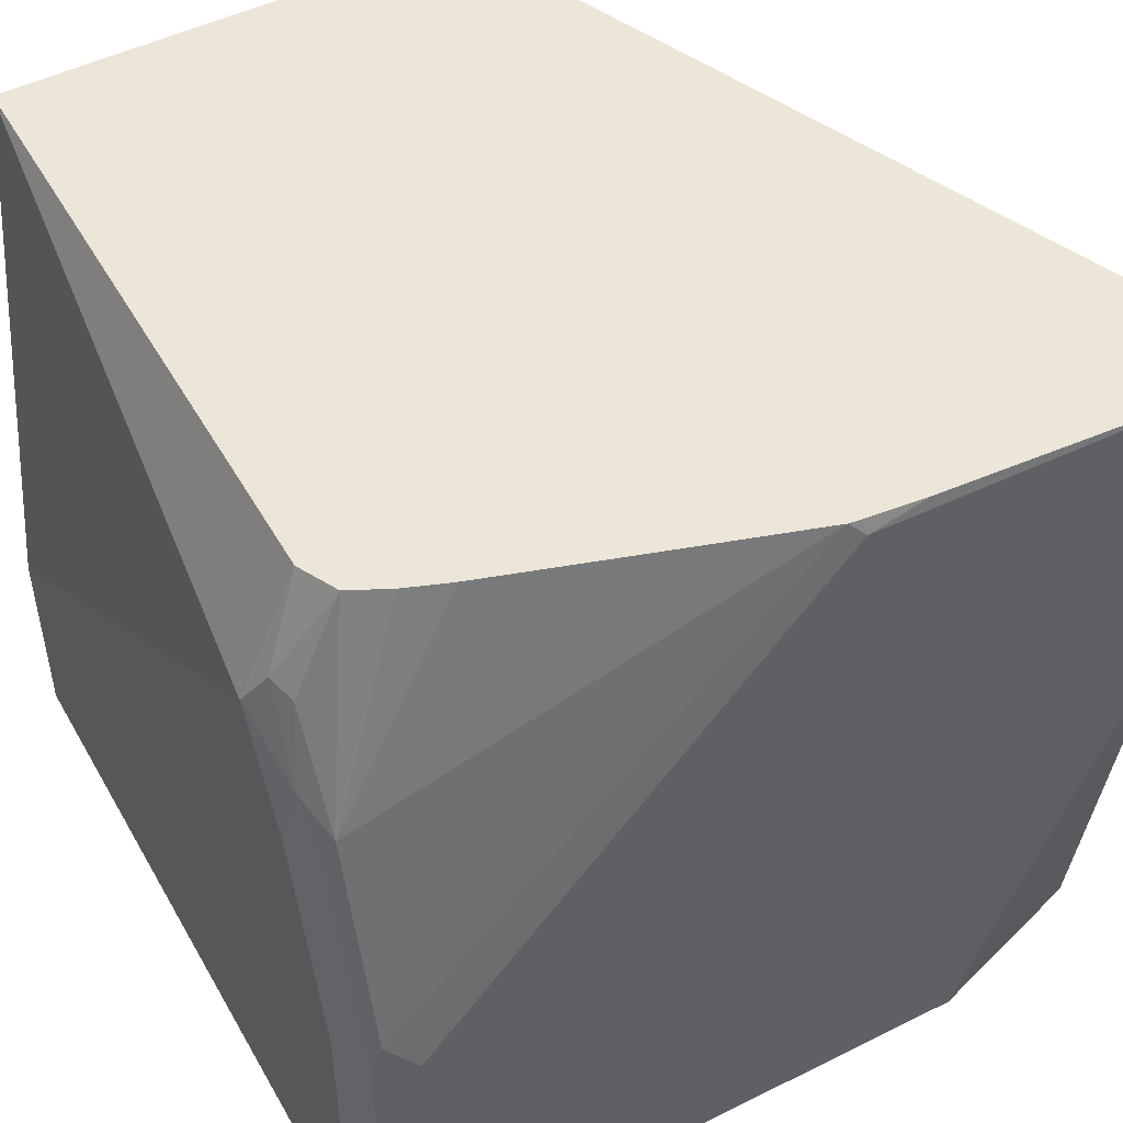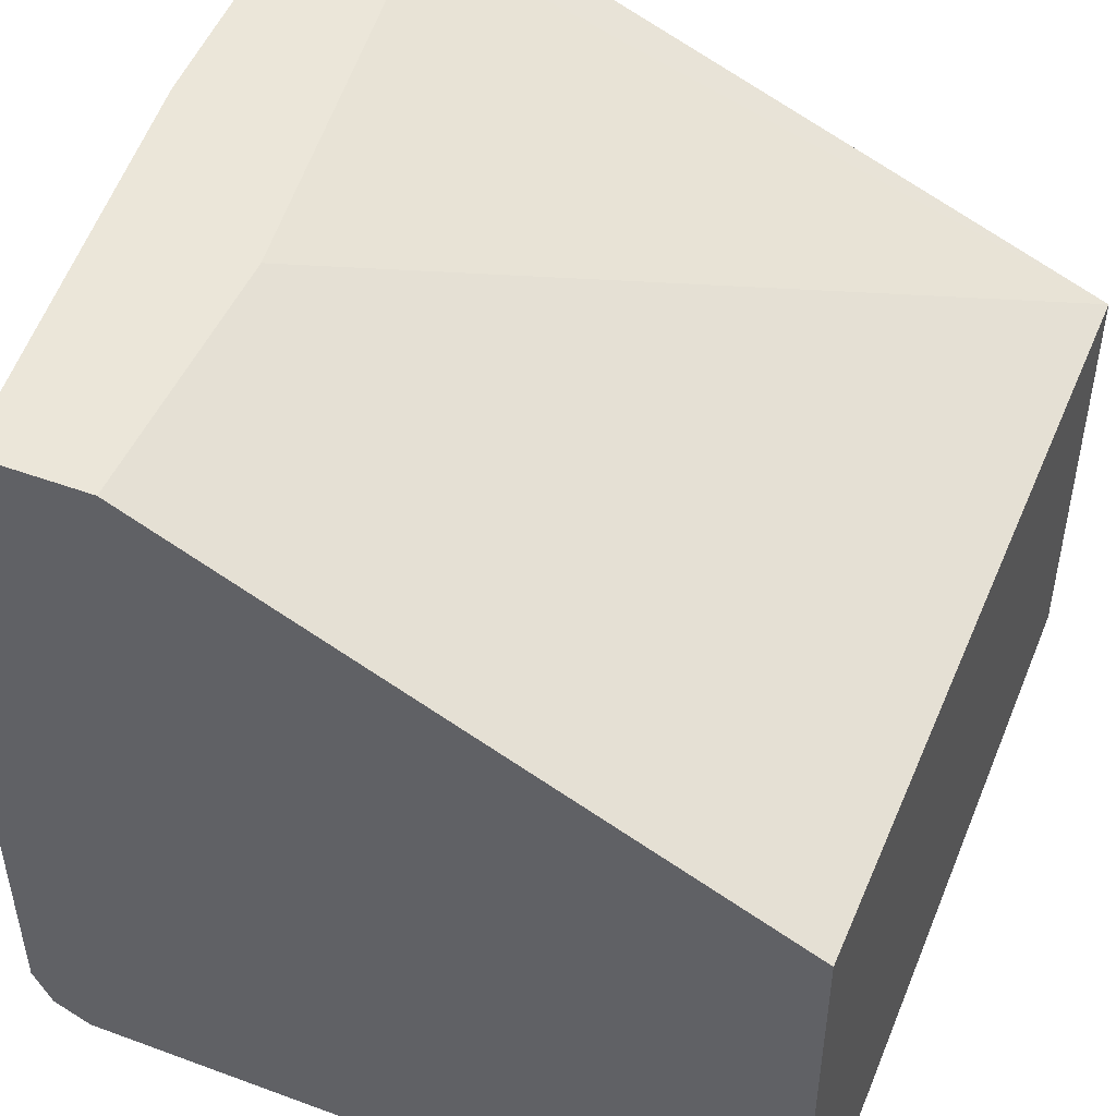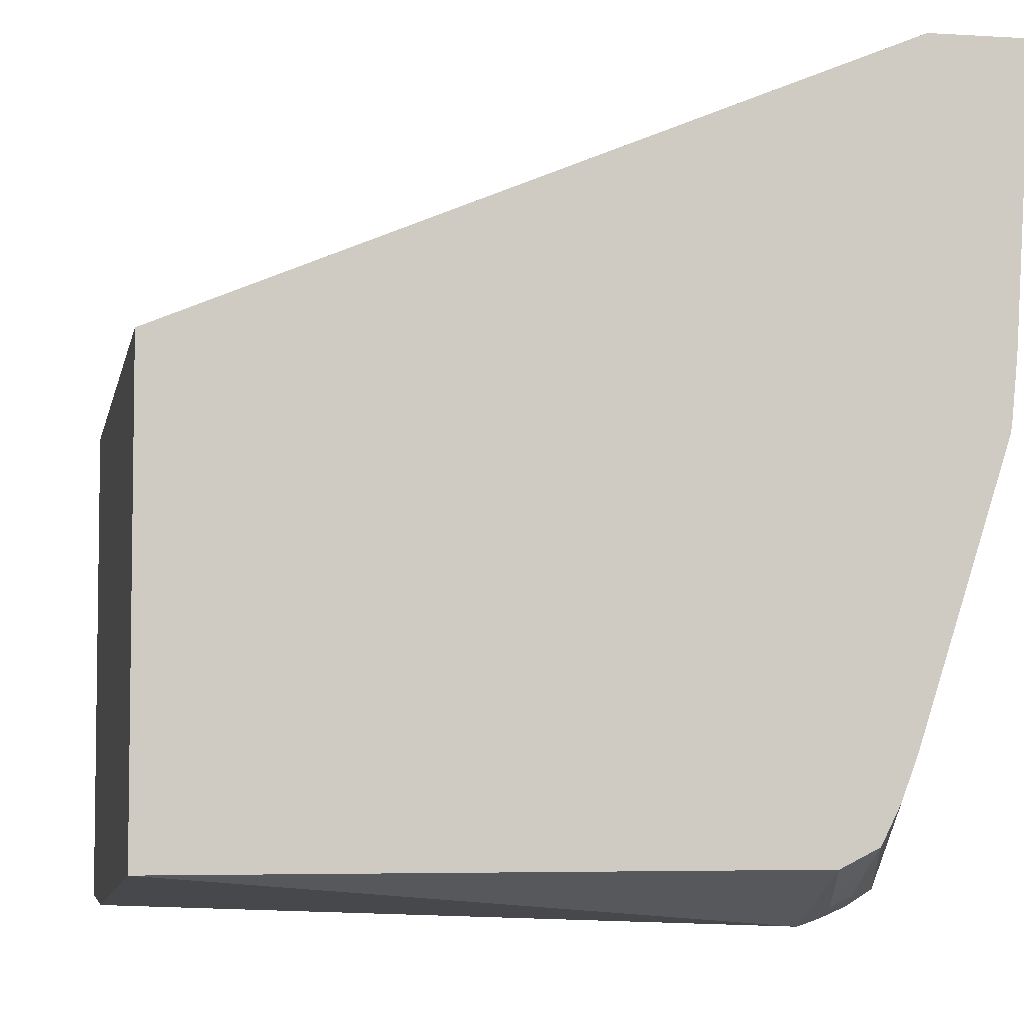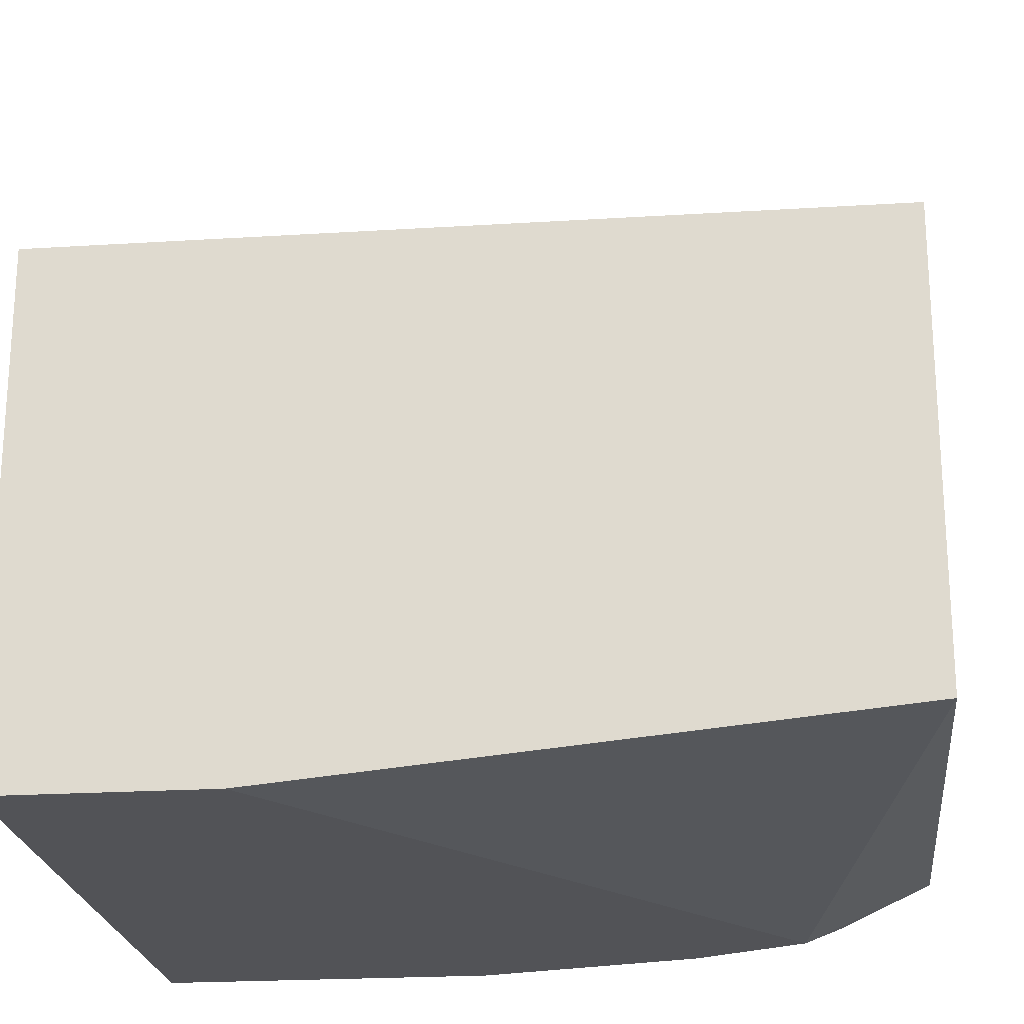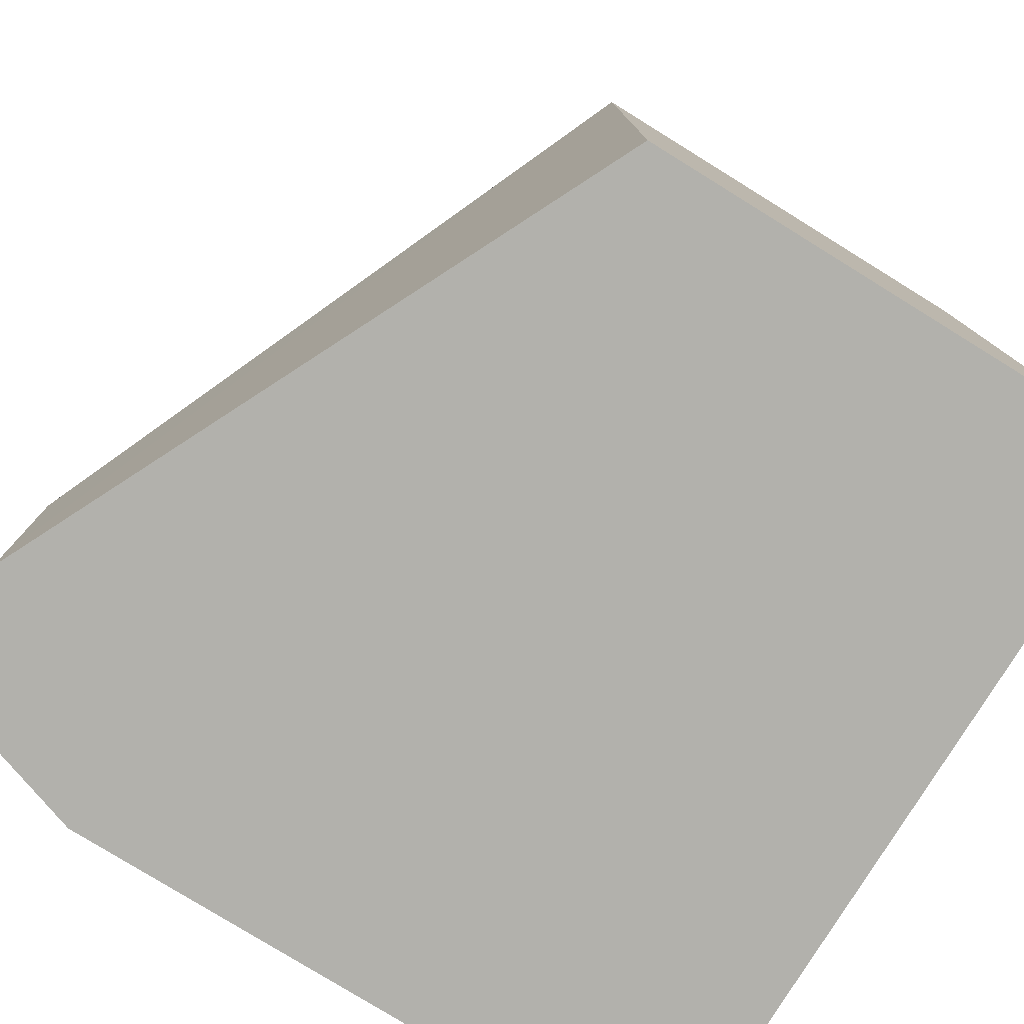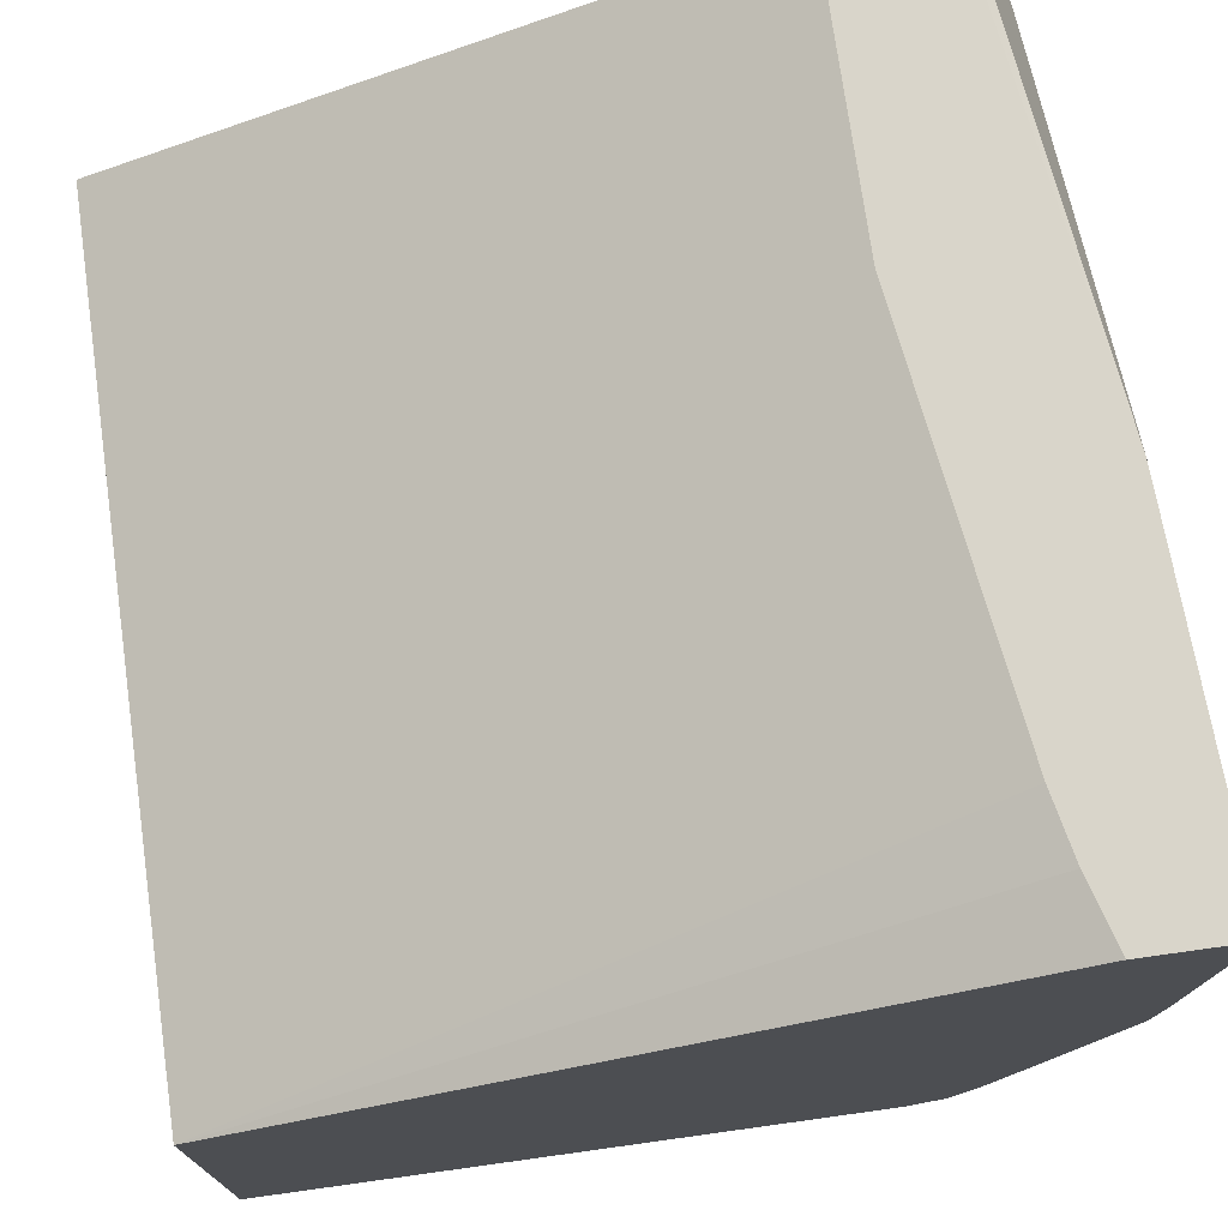
<metadata>
{"format":"obj","ext":"obj","renderer":"f3d","projection":"perspective","resolution":1024,"background":"white","views":[{"elev":49.5,"azim":61.2,"up":"+Z"},{"elev":48.2,"azim":-157.6,"up":"+Y"},{"elev":-5.2,"azim":-10.8,"up":"+Y"},{"elev":-22.3,"azim":-83.8,"up":"+Y"},{"elev":-78.9,"azim":-121.7,"up":"+Z"},{"elev":74.4,"azim":-7.9,"up":"+Y"}]}
</metadata>
<code>
v 0.2505 -0.1381 -0.6364
v 0.2384 -0.1381 -0.6364
v 0.2785 -0.1381 -0.6178
v 0.2785 -0.1381 -0.6364
v 0.2385 -0.1381 -0.6178
v 0.0256 -0.2387 -0.6364
v 0.0256 -0.2387 -0.3531
v 0.2984 -0.1381 -0.4785
v 0.2984 -0.1989 -0.6364
v 0.2387 -0.1381 -0.5382
v 0.0256 -0.4177 -0.6364
v 0.0256 -0.3978 -0.3531
v 0.2704 -0.1381 -0.3531
v 0.2703 -0.1381 -0.3534
v 0.2633 -0.1381 -0.3768
v 0.2586 -0.1381 -0.399
v 0.3043 -0.1381 -0.3531
v 0.2984 -0.3978 -0.6364
v 0.2785 -0.4177 -0.6364
v 0.0256 -0.4177 -0.5627
v 0.2387 -0.4177 -0.3978
v 0.2387 -0.3978 -0.3531
v 0.2984 -0.2387 -0.3531
v 0.2984 -0.2586 -0.3581
v 0.2984 -0.3978 -0.5171
v 0.2983 -0.3979 -0.6364
v 0.2917 -0.4111 -0.6364
v 0.2785 -0.4177 -0.5171
v 0.2586 -0.4177 -0.4376
v 0.2611 -0.4127 -0.4177
v 0.2453 -0.4111 -0.3846
v 0.2519 -0.3912 -0.3531
v 0.2965 -0.2586 -0.3531
v 0.2959 -0.2636 -0.3531
v 0.2934 -0.4078 -0.5072
v 0.2917 -0.4111 -0.5171
v 0.2718 -0.4111 -0.4376
v 0.2735 -0.4078 -0.4277
v 0.2636 -0.4078 -0.4078
v 0.2536 -0.4078 -0.3879
v 0.2569 -0.3812 -0.3531
v 0.2785 -0.3182 -0.3531
v 0.2642 -0.363 -0.3531
v 0.2586 -0.3779 -0.3531
f 23 33 24
f 19 27 36
f 24 33 34
f 38 44 41
f 21 31 22
f 21 30 31
f 21 29 30
f 19 36 28
f 12 20 21
f 17 25 18
f 17 24 25
f 17 23 24
f 12 21 22
f 11 21 20
f 11 29 21
f 24 34 35
f 11 28 29
f 18 25 26
f 24 35 25
f 32 40 39
f 25 36 26
f 11 19 28
f 38 43 44
f 38 42 43
f 36 38 37
f 35 38 36
f 34 38 35
f 34 42 38
f 32 38 41
f 25 35 36
f 32 39 38
f 30 40 31
f 30 39 40
f 30 38 39
f 30 37 38
f 29 37 30
f 28 37 29
f 28 36 37
f 26 36 27
f 31 40 32
f 9 17 18
f 22 31 32
f 7 16 10
f 1 6 2
f 1 11 6
f 1 19 11
f 1 27 19
f 1 26 27
f 1 18 26
f 1 9 18
f 1 4 9
f 2 6 7
f 1 8 3
f 1 13 17
f 1 14 13
f 1 15 14
f 1 16 15
f 1 10 16
f 1 5 10
f 1 2 5
f 8 17 9
f 1 17 8
f 2 7 5
f 1 3 4
f 4 8 9
f 3 8 4
f 7 15 16
f 7 14 15
f 7 13 14
f 7 17 13
f 7 23 17
f 7 34 33
f 7 42 34
f 7 43 42
f 7 33 23
f 6 11 20
f 7 41 44
f 7 32 41
f 7 22 32
f 7 12 22
f 6 12 7
f 6 20 12
f 7 44 43
f 5 7 10

</code>
